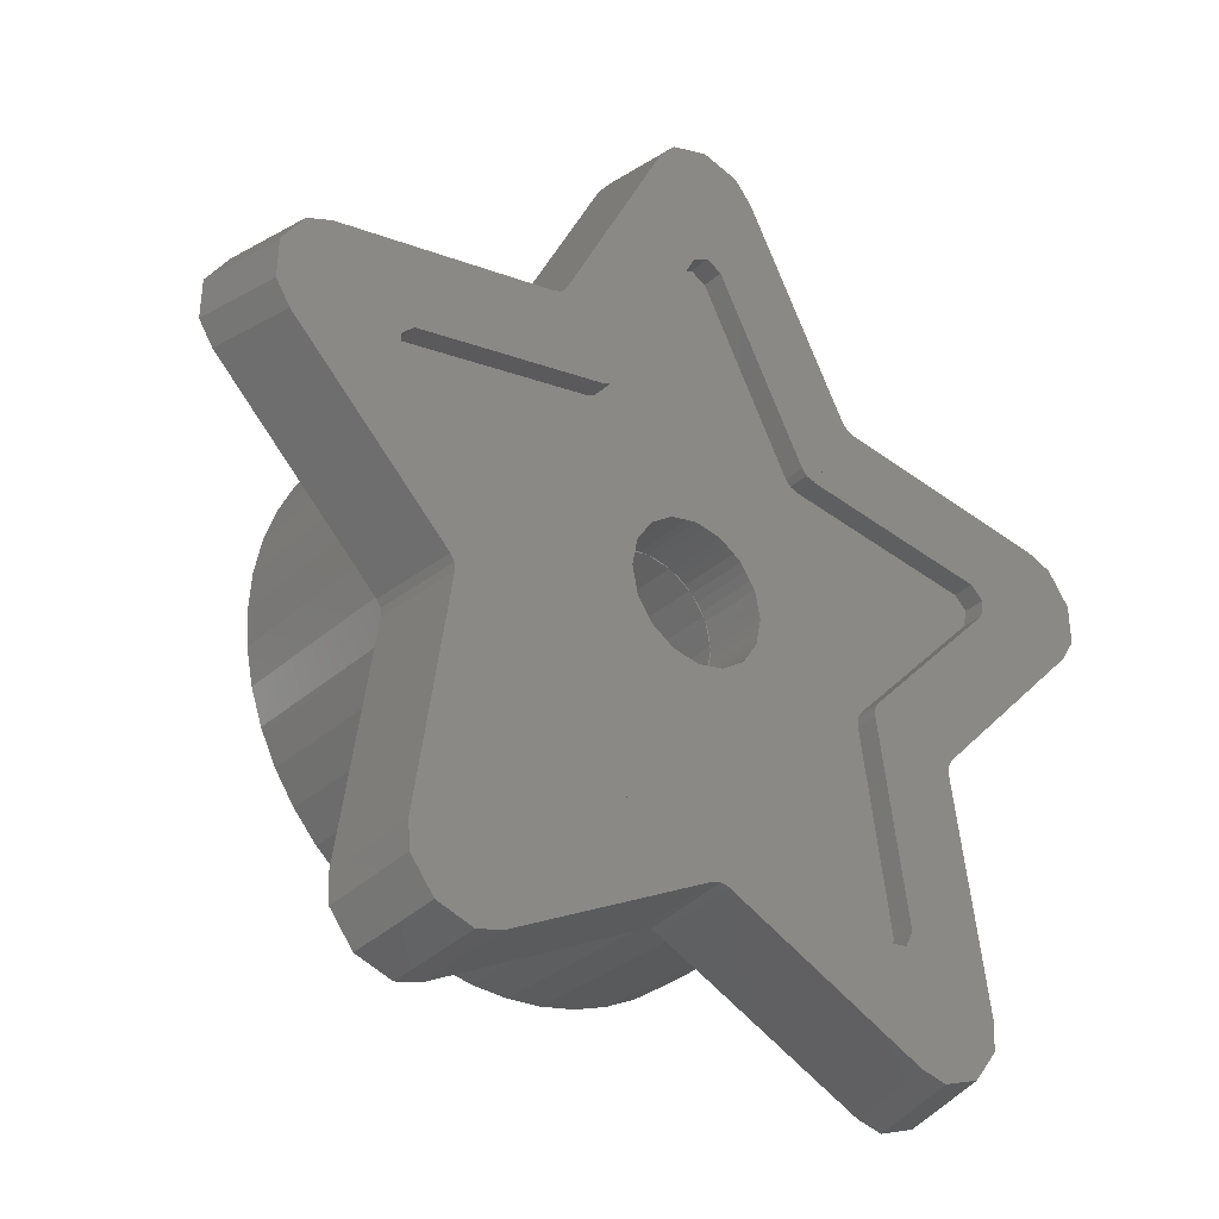
<metadata>
{"format":"stl","ext":"stl","renderer":"f3d","projection":"perspective","resolution":1024,"background":"white","views":[{"elev":-31.5,"azim":-38.6,"up":"+Z"}]}
</metadata>
<code>
# stl→obj: 441 verts, 696 faces
v 0.6184 -2.2 5.111
v -0.6184 -2.2 5.111
v -0.4224 -2.2 5.346
v 0.4224 -2.2 5.346
v 0 -2.2 5.474
v -0.6184 -3.2 4.922
v -1.864 -2.2 2.718
v -1.807 -3.2 2.638
v -0.4224 -3.2 5.157
v 0 -3.2 5.284
v -0.1776 -3.2 3.793
v 0 -3.2 3.888
v -1.867 -3.2 2.569
v -1.267 -3.2 1.744
v -1.208 -3.2 1.814
v -1.807 -3.2 2.639
v -1.208 -2.95 1.814
v -0.1776 -2.95 3.793
v 0 -2.95 3.888
v -1.924 -2.2 2.648
v -1.267 -2.95 1.744
v 1.864 -2.2 2.718
v 0.6184 -3.2 4.922
v 1.807 -3.2 2.638
v 0.4224 -3.2 5.157
v 0.1776 -3.2 3.793
v 1.208 -3.2 1.814
v 1.267 -3.2 1.744
v 1.867 -3.2 2.569
v 0.1776 -2.95 3.793
v 1.208 -2.95 1.814
v 1.924 -2.2 2.648
v 1.267 -2.95 1.744
v 5.052 -2.2 0.9913
v 4.67 -2.2 2.168
v 4.954 -2.2 2.054
v 5.215 -2.2 1.25
v 5.206 -2.2 1.692
v 4.49 -3.2 2.109
v 2.009 -2.2 2.613
v 1.951 -3.2 2.534
v 4.774 -3.2 1.995
v 5.026 -3.2 1.633
v 3.552 -3.2 1.341
v 3.697 -3.2 1.201
v 1.352 -3.2 1.709
v 1.352 -2.95 1.709
v 3.552 -2.95 1.341
v 3.697 -2.95 1.201
v 3.161 -2.2 -0.9334
v 4.872 -3.2 0.9329
v 3.068 -3.2 -0.9031
v 5.035 -3.2 1.192
v 3.662 -3.2 1.003
v 2.098 -3.2 -0.5881
v 2.051 -3.2 -0.6663
v 3.02 -3.2 -0.9813
v 3.662 -2.95 1.003
v 2.098 -2.95 -0.5881
v 3.02 -3.2 -0.9814
v 3.113 -2.2 -1.012
v 2.051 -2.95 -0.6663
v -4.67 -2.2 2.168
v -5.052 -2.2 0.9913
v -5.215 -2.2 1.25
v -4.954 -2.2 2.054
v -5.206 -2.2 1.692
v -4.872 -3.2 0.9329
v -3.161 -2.2 -0.9334
v -3.068 -3.2 -0.9031
v -5.035 -3.2 1.192
v -5.026 -3.2 1.633
v -3.662 -3.2 1.003
v -3.697 -3.2 1.201
v -3.02 -3.2 -0.9813
v -2.05 -3.2 -0.6662
v -2.098 -3.2 -0.588
v -2.098 -3.2 -0.5881
v -2.098 -2.95 -0.5881
v -3.662 -2.95 1.003
v -3.697 -2.95 1.201
v -3.113 -2.2 -1.012
v -3.02 -3.2 -0.9814
v -2.051 -3.2 -0.6663
v -2.051 -2.95 -0.6663
v -2.009 -2.2 2.613
v -4.49 -3.2 2.109
v -1.951 -3.2 2.534
v -4.774 -3.2 1.995
v -3.552 -3.2 1.341
v -1.352 -3.2 1.709
v -3.552 -2.95 1.341
v -1.352 -2.95 1.709
v 2.504 -2.2 -4.499
v 3.505 -2.2 -3.772
v 3.484 -2.2 -4.077
v 2.801 -2.2 -4.573
v 3.218 -2.2 -4.429
v 3.393 -3.2 -3.619
v 3.106 -2.2 -1.103
v 3.013 -3.2 -1.073
v 3.373 -3.2 -3.924
v 3.106 -3.2 -4.275
v 2.373 -3.2 -2.964
v 2.285 -3.2 -3.145
v 2.05 -3.2 -0.6663
v 2.043 -3.2 -0.7574
v 2.043 -2.95 -0.7574
v 2.373 -2.95 -2.964
v 2.285 -2.95 -3.145
v 0.089 -2.2 -3.295
v 2.393 -3.2 -4.346
v 0.0891 -3.2 -3.196
v 2.689 -3.2 -4.42
v 2.086 -3.2 -3.173
v 0.0891 -3.2 -3.197
v 0.089 -3.2 -2.177
v -0 -3.2 -2.156
v 0 -3.2 -3.176
v 2.086 -2.95 -3.173
v 0.089 -2.95 -2.177
v 0 -2.2 -3.273
v 0 -2.95 -2.156
v 0 -3.2 -2.156
v -3.505 -2.2 -3.772
v -2.504 -2.2 -4.499
v -2.801 -2.2 -4.573
v -3.484 -2.2 -4.077
v -3.218 -2.2 -4.429
v -2.393 -3.2 -4.346
v -0.089 -2.2 -3.295
v -0.0891 -3.2 -3.196
v -2.689 -3.2 -4.42
v -3.106 -3.2 -4.275
v -2.086 -3.2 -3.173
v -2.285 -3.2 -3.145
v -0 -3.2 -3.176
v -0.0891 -3.2 -2.177
v -0.0891 -3.2 -3.197
v -0.089 -3.2 -2.177
v -0.089 -2.95 -2.177
v -2.086 -2.95 -3.173
v -2.285 -2.95 -3.145
v -0 -2.2 -3.273
v -0 -2.95 -2.156
v -3.106 -2.2 -1.103
v -3.393 -3.2 -3.619
v -3.013 -3.2 -1.073
v -3.373 -3.2 -3.924
v -2.373 -3.2 -2.964
v -2.043 -3.2 -0.7574
v -2.373 -2.95 -2.964
v -2.043 -2.95 -0.7574
v 2.379 0 -0.3132
v 2.4 -2.2 0
v 2.4 0 0
v 2.379 -2.2 -0.3132
v 2.318 0 -0.6211
v 2.318 -2.2 -0.6211
v 2.217 0 -0.9185
v 2.217 -2.2 -0.9185
v 2.078 0 -1.2
v 2.078 -2.2 -1.2
v 1.904 0 -1.461
v 1.904 -2.2 -1.461
v 1.697 0 -1.697
v 1.697 -2.2 -1.697
v 1.461 0 -1.904
v 1.461 -2.2 -1.904
v 1.2 0 -2.078
v 1.2 -2.2 -2.078
v 0.9185 0 -2.217
v 0.9185 -2.2 -2.217
v 0.6211 0 -2.318
v 0.6211 -2.2 -2.318
v 0.3132 0 -2.379
v 0.3132 -2.2 -2.379
v 0 0 -2.4
v 0 -2.2 -2.4
v -0.3132 0 -2.379
v -0.3132 -2.2 -2.379
v -0.6211 0 -2.318
v -0.6211 -2.2 -2.318
v -0.9185 0 -2.217
v -0.9185 -2.2 -2.217
v -1.2 0 -2.078
v -1.2 -2.2 -2.078
v -1.461 0 -1.904
v -1.461 -2.2 -1.904
v -1.697 0 -1.697
v -1.697 -2.2 -1.697
v -1.904 0 -1.461
v -1.904 -2.2 -1.461
v -2.078 0 -1.2
v -2.078 -2.2 -1.2
v -2.217 0 -0.9185
v -2.217 -2.2 -0.9185
v -2.318 0 -0.6211
v -2.318 -2.2 -0.6211
v -2.379 0 -0.3132
v -2.379 -2.2 -0.3132
v -2.4 0 0
v -2.4 -2.2 0
v -2.379 0 0.3132
v -2.379 -2.2 0.3132
v -2.318 0 0.6211
v -2.318 -2.2 0.6211
v -2.217 0 0.9185
v -2.217 -2.2 0.9185
v -2.078 0 1.2
v -2.078 -2.2 1.2
v -1.904 0 1.461
v -1.904 -2.2 1.461
v -1.697 0 1.697
v -1.697 -2.2 1.697
v -1.461 0 1.904
v -1.461 -2.2 1.904
v -1.2 0 2.078
v -1.2 -2.2 2.078
v -0.9185 0 2.217
v -0.9185 -2.2 2.217
v -0.6211 0 2.318
v -0.6211 -2.2 2.318
v -0.3132 0 2.379
v -0.3132 -2.2 2.379
v 0 0 2.4
v 0 -2.2 2.4
v 0.3132 0 2.379
v 0.3132 -2.2 2.379
v 0.6211 0 2.318
v 0.6211 -2.2 2.318
v 0.9185 0 2.217
v 0.9185 -2.2 2.217
v 1.2 0 2.078
v 1.2 -2.2 2.078
v 1.461 0 1.904
v 1.461 -2.2 1.904
v 1.697 0 1.697
v 1.697 -2.2 1.697
v 1.904 0 1.461
v 1.904 -2.2 1.461
v 2.078 0 1.2
v 2.078 -2.2 1.2
v 2.217 0 0.9185
v 2.217 -2.2 0.9185
v 2.318 0 0.6211
v 2.318 -2.2 0.6211
v 2.379 0 0.3132
v 2.379 -2.2 0.3132
v 3.172 0 -0.4176
v 3.2 0 0
v 3.2 -2.2 0
v 3.172 -2.2 -0.4176
v 3.091 0 -0.8282
v 3.091 -2.2 -0.8282
v 2.957 0 -1.225
v 2.957 -2.2 -1.225
v 2.771 0 -1.6
v 2.771 -2.2 -1.6
v 2.539 0 -1.948
v 2.539 -2.2 -1.948
v 2.263 0 -2.263
v 2.263 -2.2 -2.263
v 1.948 0 -2.539
v 1.948 -2.2 -2.539
v 1.6 0 -2.771
v 1.6 -2.2 -2.771
v 1.225 0 -2.957
v 1.225 -2.2 -2.957
v 0.8282 0 -3.091
v 0.8282 -2.2 -3.091
v 0.4176 0 -3.172
v 0.4176 -2.2 -3.172
v 0 0 -3.2
v 0 -2.2 -3.2
v -0.4176 0 -3.172
v -0.4176 -2.2 -3.172
v -0.8282 0 -3.091
v -0.8282 -2.2 -3.091
v -1.225 0 -2.957
v -1.225 -2.2 -2.957
v -1.6 0 -2.771
v -1.6 -2.2 -2.771
v -1.948 0 -2.539
v -1.948 -2.2 -2.539
v -2.263 0 -2.263
v -2.263 -2.2 -2.263
v -2.539 0 -1.948
v -2.539 -2.2 -1.948
v -2.771 0 -1.6
v -2.771 -2.2 -1.6
v -2.957 0 -1.225
v -2.957 -2.2 -1.225
v -3.091 0 -0.8282
v -3.091 -2.2 -0.8282
v -3.172 0 -0.4176
v -3.172 -2.2 -0.4176
v -3.2 0 0
v -3.2 -2.2 0
v -3.172 0 0.4176
v -3.172 -2.2 0.4176
v -3.091 0 0.8282
v -3.091 -2.2 0.8282
v -2.957 0 1.225
v -2.957 -2.2 1.225
v -2.771 0 1.6
v -2.771 -2.2 1.6
v -2.539 0 1.948
v -2.539 -2.2 1.948
v -2.263 0 2.263
v -2.263 -2.2 2.263
v -1.948 0 2.539
v -1.948 -2.2 2.539
v -1.6 0 2.771
v -1.6 -2.2 2.771
v -1.225 0 2.957
v -1.225 -2.2 2.957
v -0.8282 0 3.091
v -0.8282 -2.2 3.091
v -0.4176 0 3.172
v -0.4176 -2.2 3.172
v 0 0 3.2
v 0 -2.2 3.2
v 0.4176 0 3.172
v 0.4176 -2.2 3.172
v 0.8282 0 3.091
v 0.8282 -2.2 3.091
v 1.225 0 2.957
v 1.225 -2.2 2.957
v 1.6 0 2.771
v 1.6 -2.2 2.771
v 1.948 0 2.539
v 1.948 -2.2 2.539
v 2.263 0 2.263
v 2.263 -2.2 2.263
v 2.539 0 1.948
v 2.539 -2.2 1.948
v 2.771 0 1.6
v 2.771 -2.2 1.6
v 2.957 0 1.225
v 2.957 -2.2 1.225
v 3.091 0 0.8282
v 3.091 -2.2 0.8282
v 3.172 0 0.4176
v 3.172 -2.2 0.4176
v 0.7931 -2.95 0.1044
v 0.8 -2.2 0
v 0.8 -2.95 0
v 0.7931 -2.2 0.1044
v 0.7727 -2.95 0.207
v 0.7727 -2.2 0.207
v 0.7391 -2.95 0.3062
v 0.7391 -2.2 0.3062
v 0.6928 -2.95 0.4
v 0.6928 -2.2 0.4
v 0.6347 -2.95 0.487
v 0.6347 -2.2 0.487
v 0.5657 -2.95 0.5657
v 0.5657 -2.2 0.5657
v 0.487 -2.95 0.6347
v 0.487 -2.2 0.6347
v 0.4 -2.95 0.6928
v 0.4 -2.2 0.6928
v 0.3062 -2.95 0.7391
v 0.3062 -2.2 0.7391
v 0.207 -2.95 0.7727
v 0.207 -2.2 0.7727
v 0.1044 -2.95 0.7931
v 0.1044 -2.2 0.7931
v 0 -2.95 0.8
v 0 -2.2 0.8
v -0.1044 -2.95 0.7931
v -0.1044 -2.2 0.7931
v -0.207 -2.95 0.7727
v -0.207 -2.2 0.7727
v -0.3062 -2.95 0.7391
v -0.3062 -2.2 0.7391
v -0.4 -2.95 0.6928
v -0.4 -2.2 0.6928
v -0.487 -2.95 0.6347
v -0.487 -2.2 0.6347
v -0.5657 -2.95 0.5657
v -0.5657 -2.2 0.5657
v -0.6347 -2.95 0.487
v -0.6347 -2.2 0.487
v -0.6928 -2.95 0.4
v -0.6928 -2.2 0.4
v -0.7391 -2.95 0.3062
v -0.7391 -2.2 0.3062
v -0.7727 -2.95 0.207
v -0.7727 -2.2 0.207
v -0.7931 -2.95 0.1044
v -0.7931 -2.2 0.1044
v -0.8 -2.95 0
v -0.8 -2.2 0
v -0.7931 -2.95 -0.1044
v -0.7931 -2.2 -0.1044
v -0.7727 -2.95 -0.207
v -0.7727 -2.2 -0.207
v -0.7391 -2.95 -0.3062
v -0.7391 -2.2 -0.3062
v -0.6928 -2.95 -0.4
v -0.6928 -2.2 -0.4
v -0.6347 -2.95 -0.487
v -0.6347 -2.2 -0.487
v -0.5657 -2.95 -0.5657
v -0.5657 -2.2 -0.5657
v -0.487 -2.95 -0.6347
v -0.487 -2.2 -0.6347
v -0.4 -2.95 -0.6928
v -0.4 -2.2 -0.6928
v -0.3062 -2.95 -0.7391
v -0.3062 -2.2 -0.7391
v -0.207 -2.95 -0.7727
v -0.207 -2.2 -0.7727
v -0.1044 -2.95 -0.7931
v -0.1044 -2.2 -0.7931
v 0 -2.95 -0.8
v 0 -2.2 -0.8
v 0.1044 -2.95 -0.7931
v 0.1044 -2.2 -0.7931
v 0.207 -2.95 -0.7727
v 0.207 -2.2 -0.7727
v 0.3062 -2.95 -0.7391
v 0.3062 -2.2 -0.7391
v 0.4 -2.95 -0.6928
v 0.4 -2.2 -0.6928
v 0.487 -2.95 -0.6347
v 0.487 -2.2 -0.6347
v 0.5657 -2.95 -0.5657
v 0.5657 -2.2 -0.5657
v 0.6347 -2.95 -0.487
v 0.6347 -2.2 -0.487
v 0.6928 -2.95 -0.4
v 0.6928 -2.2 -0.4
v 0.7391 -2.95 -0.3062
v 0.7391 -2.2 -0.3062
v 0.7727 -2.95 -0.207
v 0.7727 -2.2 -0.207
v 0.7931 -2.95 -0.1044
v 0.7931 -2.2 -0.1044
f 1 2 3
f 3 4 1
f 3 5 4
f 6 2 7
f 7 8 6
f 2 6 9
f 9 3 2
f 3 9 10
f 10 5 3
f 9 11 12
f 12 10 9
f 11 9 6
f 6 8 11
f 13 14 15
f 15 16 13
f 11 8 15
f 15 17 18
f 18 11 15
f 11 18 19
f 19 12 11
f 20 13 8
f 8 7 20
f 14 21 17
f 17 15 14
f 22 1 23
f 23 24 22
f 25 23 1
f 1 4 25
f 10 25 4
f 4 5 10
f 12 26 25
f 25 10 12
f 23 25 26
f 26 24 23
f 24 27 28
f 28 29 24
f 26 27 24
f 30 31 27
f 27 26 30
f 19 30 26
f 26 12 19
f 24 29 32
f 32 22 24
f 31 33 28
f 28 27 31
f 21 33 31
f 31 17 21
f 17 31 30
f 30 18 17
f 30 19 18
f 1 22 7
f 7 2 1
f 22 32 20
f 20 7 22
f 34 35 36
f 36 37 34
f 36 38 37
f 39 35 40
f 40 41 39
f 35 39 42
f 42 36 35
f 36 42 43
f 43 38 36
f 42 44 45
f 45 43 42
f 44 42 39
f 39 41 44
f 29 28 46
f 46 41 29
f 44 41 46
f 46 47 48
f 48 44 46
f 44 48 49
f 49 45 44
f 32 29 41
f 41 40 32
f 28 33 47
f 47 46 28
f 50 34 51
f 51 52 50
f 53 51 34
f 34 37 53
f 43 53 37
f 37 38 43
f 45 54 53
f 53 43 45
f 51 53 54
f 54 52 51
f 52 55 56
f 56 57 52
f 54 55 52
f 58 59 55
f 55 54 58
f 49 58 54
f 54 45 49
f 52 60 61
f 61 50 52
f 59 62 56
f 56 55 59
f 33 62 59
f 59 47 33
f 47 59 58
f 58 48 47
f 58 49 48
f 34 50 40
f 40 35 34
f 50 61 32
f 32 40 50
f 63 64 65
f 65 66 63
f 65 67 66
f 68 64 69
f 69 70 68
f 64 68 71
f 71 65 64
f 65 71 72
f 72 67 65
f 71 73 74
f 74 72 71
f 73 71 68
f 68 70 73
f 75 76 77
f 77 70 75
f 73 70 78
f 78 79 80
f 80 73 78
f 73 80 81
f 81 74 73
f 82 83 70
f 70 69 82
f 84 85 79
f 79 78 84
f 86 63 87
f 87 88 86
f 89 87 63
f 63 66 89
f 72 89 66
f 66 67 72
f 74 90 89
f 89 72 74
f 87 89 90
f 90 88 87
f 88 91 14
f 14 13 88
f 90 91 88
f 92 93 91
f 91 90 92
f 81 92 90
f 90 74 81
f 88 13 20
f 20 86 88
f 93 21 14
f 14 91 93
f 85 21 93
f 93 79 85
f 79 93 92
f 92 80 79
f 92 81 80
f 63 86 69
f 69 64 63
f 86 20 82
f 82 69 86
f 94 95 96
f 96 97 94
f 96 98 97
f 99 95 100
f 100 101 99
f 95 99 102
f 102 96 95
f 96 102 103
f 103 98 96
f 102 104 105
f 105 103 102
f 104 102 99
f 99 101 104
f 60 106 107
f 107 101 60
f 104 101 107
f 107 108 109
f 109 104 107
f 104 109 110
f 110 105 104
f 61 60 101
f 101 100 61
f 56 62 108
f 108 107 56
f 111 94 112
f 112 113 111
f 114 112 94
f 94 97 114
f 103 114 97
f 97 98 103
f 105 115 114
f 114 103 105
f 112 114 115
f 115 113 112
f 116 117 118
f 118 119 116
f 115 117 113
f 120 121 117
f 117 115 120
f 110 120 115
f 115 105 110
f 113 119 122
f 122 111 113
f 121 123 124
f 124 117 121
f 62 123 121
f 121 108 62
f 108 121 120
f 120 109 108
f 120 110 109
f 94 111 100
f 100 95 94
f 111 122 61
f 61 100 111
f 125 126 127
f 127 128 125
f 127 129 128
f 130 126 131
f 131 132 130
f 126 130 133
f 133 127 126
f 127 133 134
f 134 129 127
f 133 135 136
f 136 134 133
f 135 133 130
f 130 132 135
f 137 118 138
f 138 139 137
f 135 132 140
f 140 141 142
f 142 135 140
f 135 142 143
f 143 136 135
f 144 137 132
f 132 131 144
f 118 145 141
f 141 140 118
f 146 125 147
f 147 148 146
f 149 147 125
f 125 128 149
f 134 149 128
f 128 129 134
f 136 150 149
f 149 134 136
f 147 149 150
f 150 148 147
f 148 151 84
f 84 83 148
f 150 151 148
f 152 153 151
f 151 150 152
f 143 152 150
f 150 136 143
f 148 83 82
f 82 146 148
f 153 85 84
f 84 151 153
f 145 85 153
f 153 141 145
f 141 153 152
f 152 142 141
f 152 143 142
f 125 146 131
f 131 126 125
f 146 82 144
f 144 131 146
f 154 155 156
f 155 154 157
f 158 157 154
f 157 158 159
f 160 159 158
f 159 160 161
f 162 161 160
f 161 162 163
f 164 163 162
f 163 164 165
f 166 165 164
f 165 166 167
f 168 167 166
f 167 168 169
f 170 169 168
f 169 170 171
f 172 171 170
f 171 172 173
f 174 173 172
f 173 174 175
f 176 175 174
f 175 176 177
f 178 177 176
f 177 178 179
f 180 179 178
f 179 180 181
f 182 181 180
f 181 182 183
f 184 183 182
f 183 184 185
f 186 185 184
f 185 186 187
f 188 187 186
f 187 188 189
f 190 189 188
f 189 190 191
f 192 191 190
f 191 192 193
f 194 193 192
f 193 194 195
f 196 195 194
f 195 196 197
f 198 197 196
f 197 198 199
f 200 199 198
f 199 200 201
f 202 201 200
f 201 202 203
f 204 203 202
f 203 204 205
f 206 205 204
f 205 206 207
f 208 207 206
f 207 208 209
f 210 209 208
f 209 210 211
f 212 211 210
f 211 212 213
f 214 213 212
f 213 214 215
f 216 215 214
f 215 216 217
f 218 217 216
f 217 218 219
f 220 219 218
f 219 220 221
f 222 221 220
f 221 222 223
f 224 223 222
f 223 224 225
f 226 225 224
f 225 226 227
f 228 227 226
f 227 228 229
f 230 229 228
f 229 230 231
f 232 231 230
f 231 232 233
f 234 233 232
f 233 234 235
f 236 235 234
f 235 236 237
f 238 237 236
f 237 238 239
f 240 239 238
f 239 240 241
f 242 241 240
f 241 242 243
f 244 243 242
f 243 244 245
f 246 245 244
f 245 246 247
f 248 247 246
f 247 248 249
f 156 249 248
f 249 156 155
f 250 251 252
f 252 253 250
f 254 250 253
f 253 255 254
f 256 254 255
f 255 257 256
f 258 256 257
f 257 259 258
f 260 258 259
f 259 261 260
f 262 260 261
f 261 263 262
f 264 262 263
f 263 265 264
f 266 264 265
f 265 267 266
f 268 266 267
f 267 269 268
f 270 268 269
f 269 271 270
f 272 270 271
f 271 273 272
f 274 272 273
f 273 275 274
f 276 274 275
f 275 277 276
f 278 276 277
f 277 279 278
f 280 278 279
f 279 281 280
f 282 280 281
f 281 283 282
f 284 282 283
f 283 285 284
f 286 284 285
f 285 287 286
f 288 286 287
f 287 289 288
f 290 288 289
f 289 291 290
f 292 290 291
f 291 293 292
f 294 292 293
f 293 295 294
f 296 294 295
f 295 297 296
f 298 296 297
f 297 299 298
f 300 298 299
f 299 301 300
f 302 300 301
f 301 303 302
f 304 302 303
f 303 305 304
f 306 304 305
f 305 307 306
f 308 306 307
f 307 309 308
f 310 308 309
f 309 311 310
f 312 310 311
f 311 313 312
f 314 312 313
f 313 315 314
f 316 314 315
f 315 317 316
f 318 316 317
f 317 319 318
f 320 318 319
f 319 321 320
f 322 320 321
f 321 323 322
f 324 322 323
f 323 325 324
f 326 324 325
f 325 327 326
f 328 326 327
f 327 329 328
f 330 328 329
f 329 331 330
f 332 330 331
f 331 333 332
f 334 332 333
f 333 335 334
f 336 334 335
f 335 337 336
f 338 336 337
f 337 339 338
f 340 338 339
f 339 341 340
f 342 340 341
f 341 343 342
f 344 342 343
f 343 345 344
f 251 344 345
f 345 252 251
f 251 250 154
f 154 156 251
f 250 254 158
f 158 154 250
f 254 256 160
f 160 158 254
f 256 258 162
f 162 160 256
f 258 260 164
f 164 162 258
f 260 262 166
f 166 164 260
f 262 264 168
f 168 166 262
f 264 266 170
f 170 168 264
f 266 268 172
f 172 170 266
f 268 270 174
f 174 172 268
f 270 272 176
f 176 174 270
f 272 274 178
f 178 176 272
f 274 276 180
f 180 178 274
f 276 278 182
f 182 180 276
f 278 280 184
f 184 182 278
f 280 282 186
f 186 184 280
f 282 284 188
f 188 186 282
f 284 286 190
f 190 188 284
f 286 288 192
f 192 190 286
f 288 290 194
f 194 192 288
f 290 292 196
f 196 194 290
f 292 294 198
f 198 196 292
f 294 296 200
f 200 198 294
f 296 298 202
f 202 200 296
f 298 300 204
f 204 202 298
f 300 302 206
f 206 204 300
f 302 304 208
f 208 206 302
f 304 306 210
f 210 208 304
f 306 308 212
f 212 210 306
f 308 310 214
f 214 212 308
f 310 312 216
f 216 214 310
f 312 314 218
f 218 216 312
f 314 316 220
f 220 218 314
f 316 318 222
f 222 220 316
f 318 320 224
f 224 222 318
f 320 322 226
f 226 224 320
f 322 324 228
f 228 226 322
f 324 326 230
f 230 228 324
f 326 328 232
f 232 230 326
f 328 330 234
f 234 232 328
f 330 332 236
f 236 234 330
f 332 334 238
f 238 236 332
f 334 336 240
f 240 238 334
f 336 338 242
f 242 240 336
f 338 340 244
f 244 242 338
f 340 342 246
f 246 244 340
f 342 344 248
f 248 246 342
f 344 251 156
f 156 248 344
f 346 347 348
f 347 346 349
f 350 349 346
f 349 350 351
f 352 351 350
f 351 352 353
f 354 353 352
f 353 354 355
f 356 355 354
f 355 356 357
f 358 357 356
f 357 358 359
f 360 359 358
f 359 360 361
f 362 361 360
f 361 362 363
f 364 363 362
f 363 364 365
f 366 365 364
f 365 366 367
f 368 367 366
f 367 368 369
f 370 369 368
f 369 370 371
f 372 371 370
f 371 372 373
f 374 373 372
f 373 374 375
f 376 375 374
f 375 376 377
f 378 377 376
f 377 378 379
f 380 379 378
f 379 380 381
f 382 381 380
f 381 382 383
f 384 383 382
f 383 384 385
f 386 385 384
f 385 386 387
f 388 387 386
f 387 388 389
f 390 389 388
f 389 390 391
f 392 391 390
f 391 392 393
f 394 393 392
f 393 394 395
f 396 395 394
f 395 396 397
f 398 397 396
f 397 398 399
f 400 399 398
f 399 400 401
f 402 401 400
f 401 402 403
f 404 403 402
f 403 404 405
f 406 405 404
f 405 406 407
f 408 407 406
f 407 408 409
f 410 409 408
f 409 410 411
f 412 411 410
f 411 412 413
f 414 413 412
f 413 414 415
f 416 415 414
f 415 416 417
f 418 417 416
f 417 418 419
f 420 419 418
f 419 420 421
f 422 421 420
f 421 422 423
f 424 423 422
f 423 424 425
f 426 425 424
f 425 426 427
f 428 427 426
f 427 428 429
f 430 429 428
f 429 430 431
f 432 431 430
f 431 432 433
f 434 433 432
f 433 434 435
f 436 435 434
f 435 436 437
f 438 437 436
f 437 438 439
f 440 439 438
f 439 440 441
f 348 441 440
f 441 348 347
f 32 347 353
f 32 353 359
f 32 359 365
f 32 365 371
f 371 20 32
f 20 371 377
f 20 377 383
f 20 383 389
f 389 82 20
f 82 389 395
f 82 395 401
f 82 401 407
f 82 407 413
f 413 122 82
f 122 413 419
f 122 419 425
f 425 61 122
f 61 425 431
f 61 431 437
f 61 437 347
f 347 32 61
f 364 33 21
f 21 370 364
f 33 364 358
f 33 358 352
f 33 352 348
f 348 62 33
f 62 348 436
f 62 436 430
f 62 430 424
f 424 123 62
f 123 424 418
f 123 418 412
f 412 85 123
f 85 412 406
f 85 406 400
f 85 400 394
f 394 21 85
f 21 394 388
f 21 388 382
f 21 382 376
f 21 376 370

</code>
